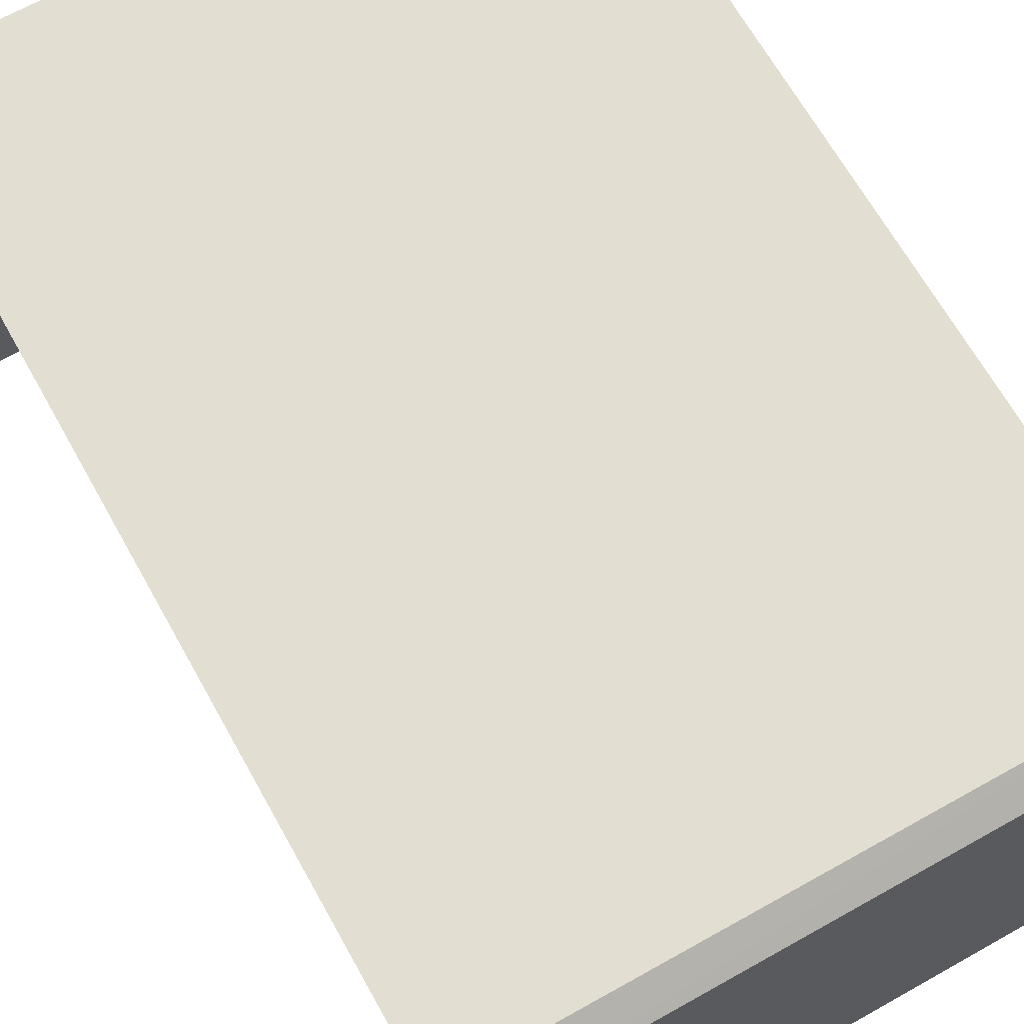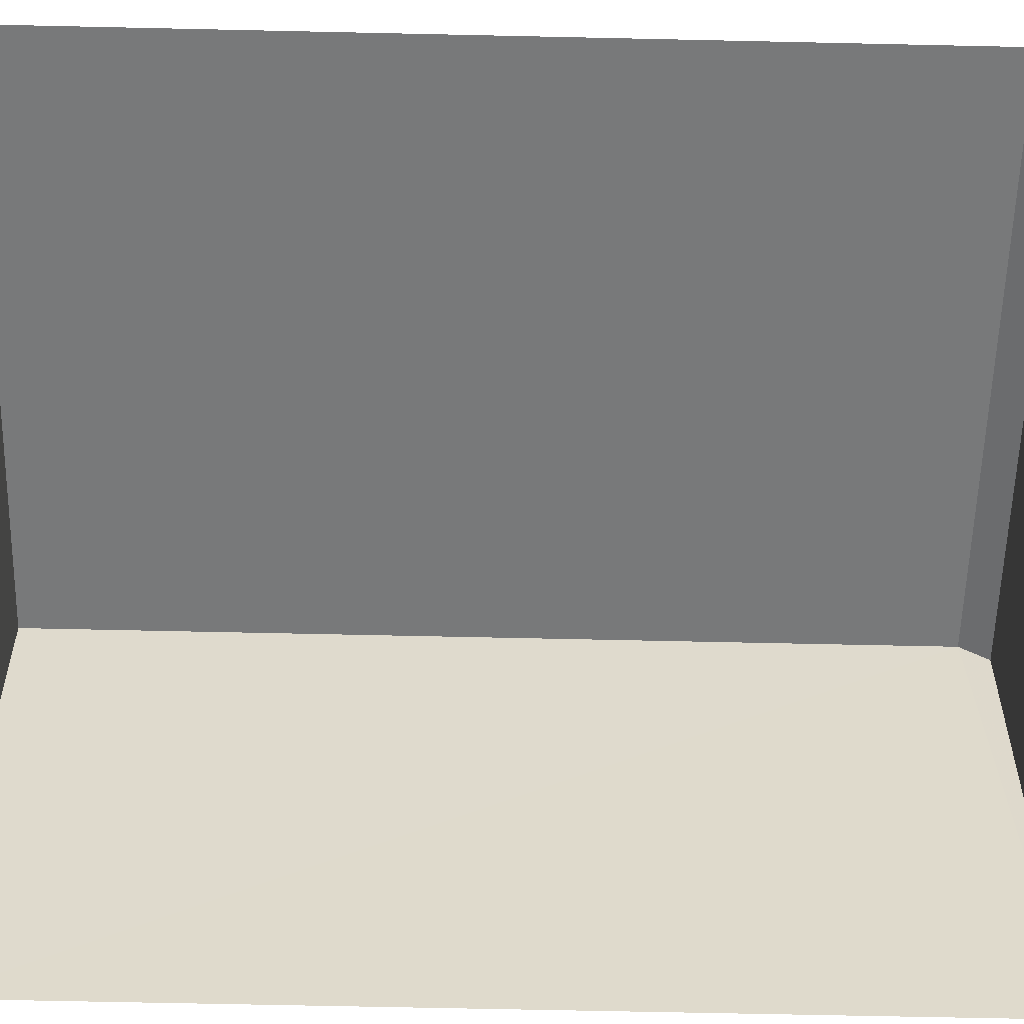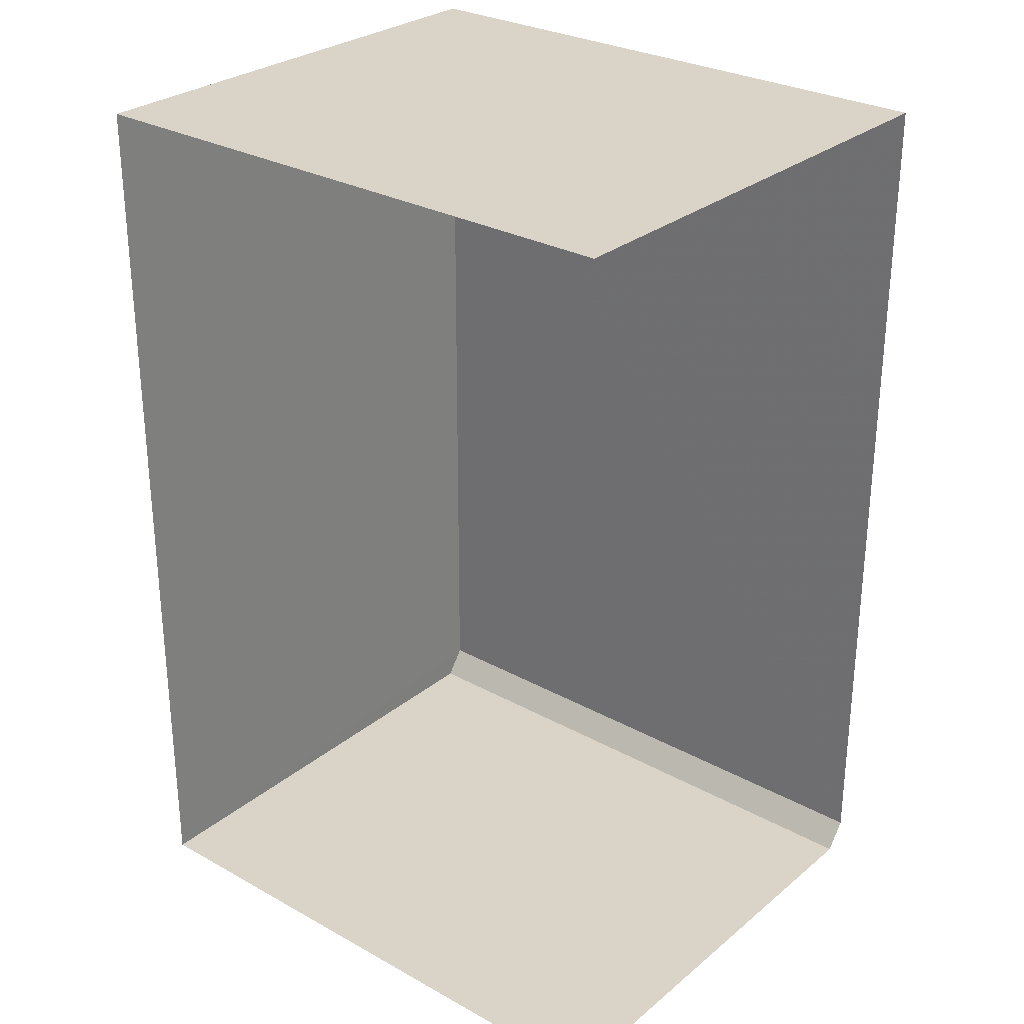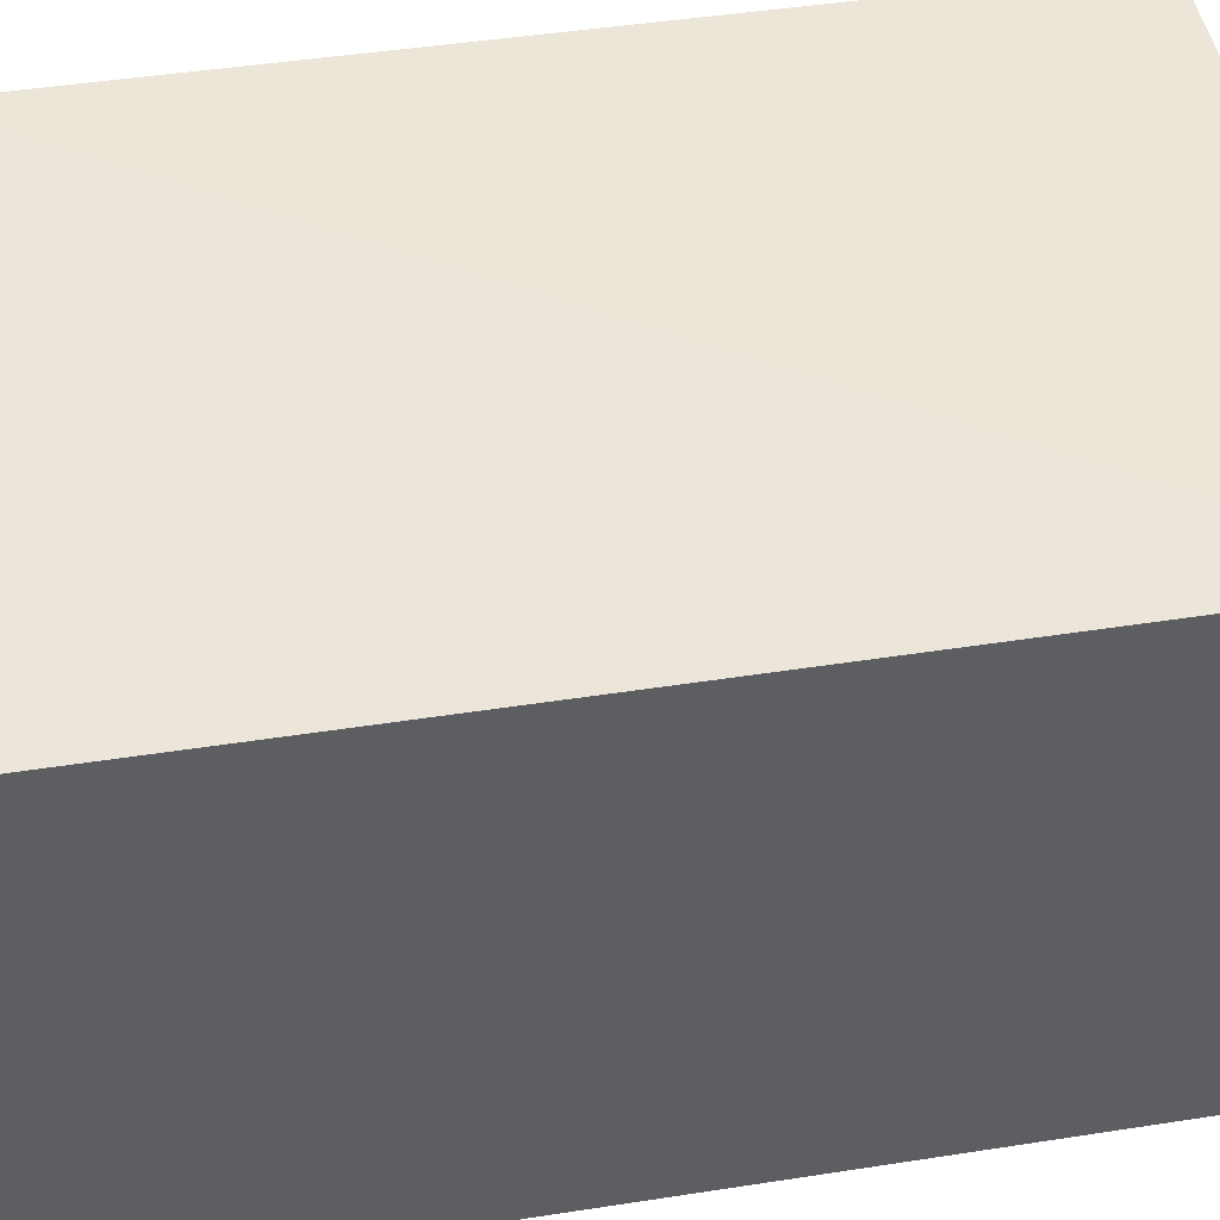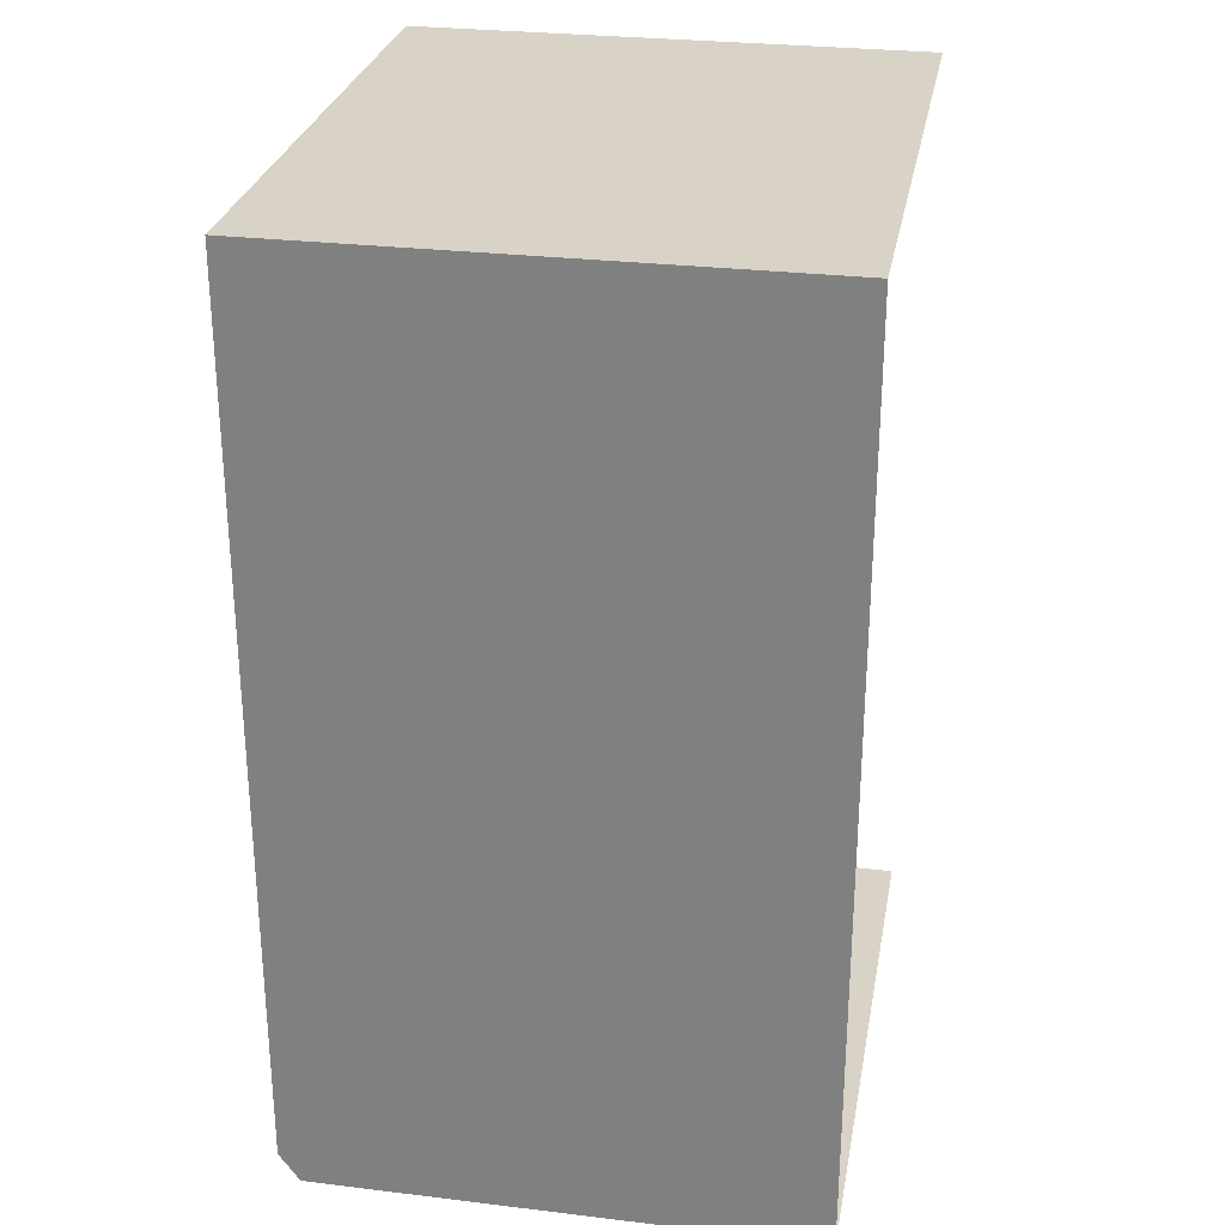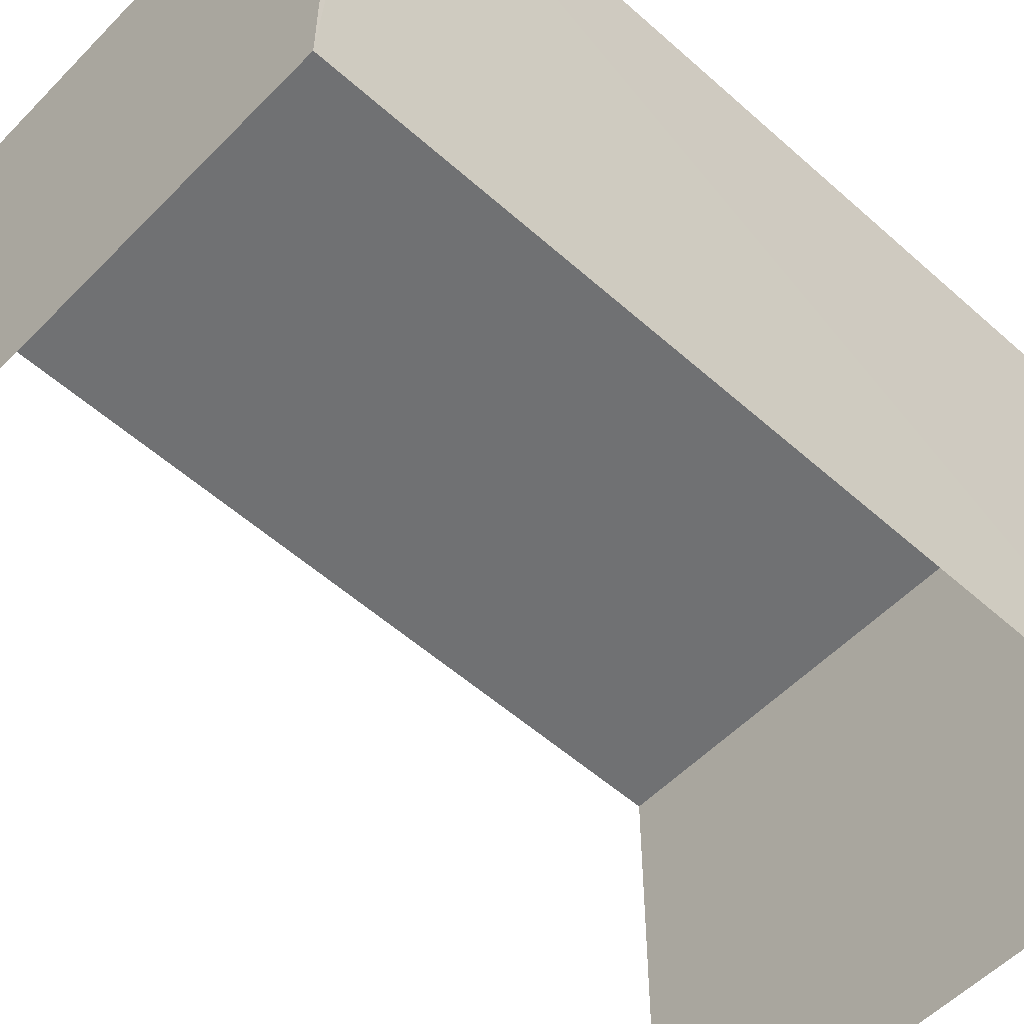
<metadata>
{"format":"obj","ext":"obj","renderer":"f3d","projection":"perspective","resolution":1024,"background":"white","views":[{"elev":67.5,"azim":-29.2,"up":"+Z"},{"elev":-57.7,"azim":-91.3,"up":"+Z"},{"elev":28.5,"azim":-140.3,"up":"+Y"},{"elev":46.6,"azim":80.2,"up":"+Z"},{"elev":28.1,"azim":100.3,"up":"+Y"},{"elev":-55.2,"azim":47.0,"up":"+Z"}]}
</metadata>
<code>
v -3.721e+05 -1.056e+05 23.69
v -3.721e+05 -1.056e+05 23.69
v -3.722e+05 -1.056e+05 23.69
v -3.722e+05 -1.056e+05 23.69
v -3.721e+05 -1.056e+05 38.1
v -3.722e+05 -1.056e+05 38.1
v -3.722e+05 -1.056e+05 38.1
v -3.721e+05 -1.056e+05 38.1
v -3.722e+05 -1.056e+05 37.54
v -3.721e+05 -1.056e+05 37.54
f 1 2 3
f 4 1 3
f 6 4 7
f 4 3 7
f 3 9 7
f 5 6 7
f 8 5 7
f 9 10 8
f 7 9 8
f 10 3 2
f 10 9 3
f 4 5 1
f 4 6 5
f 10 2 8
f 2 1 8
f 1 5 8

</code>
